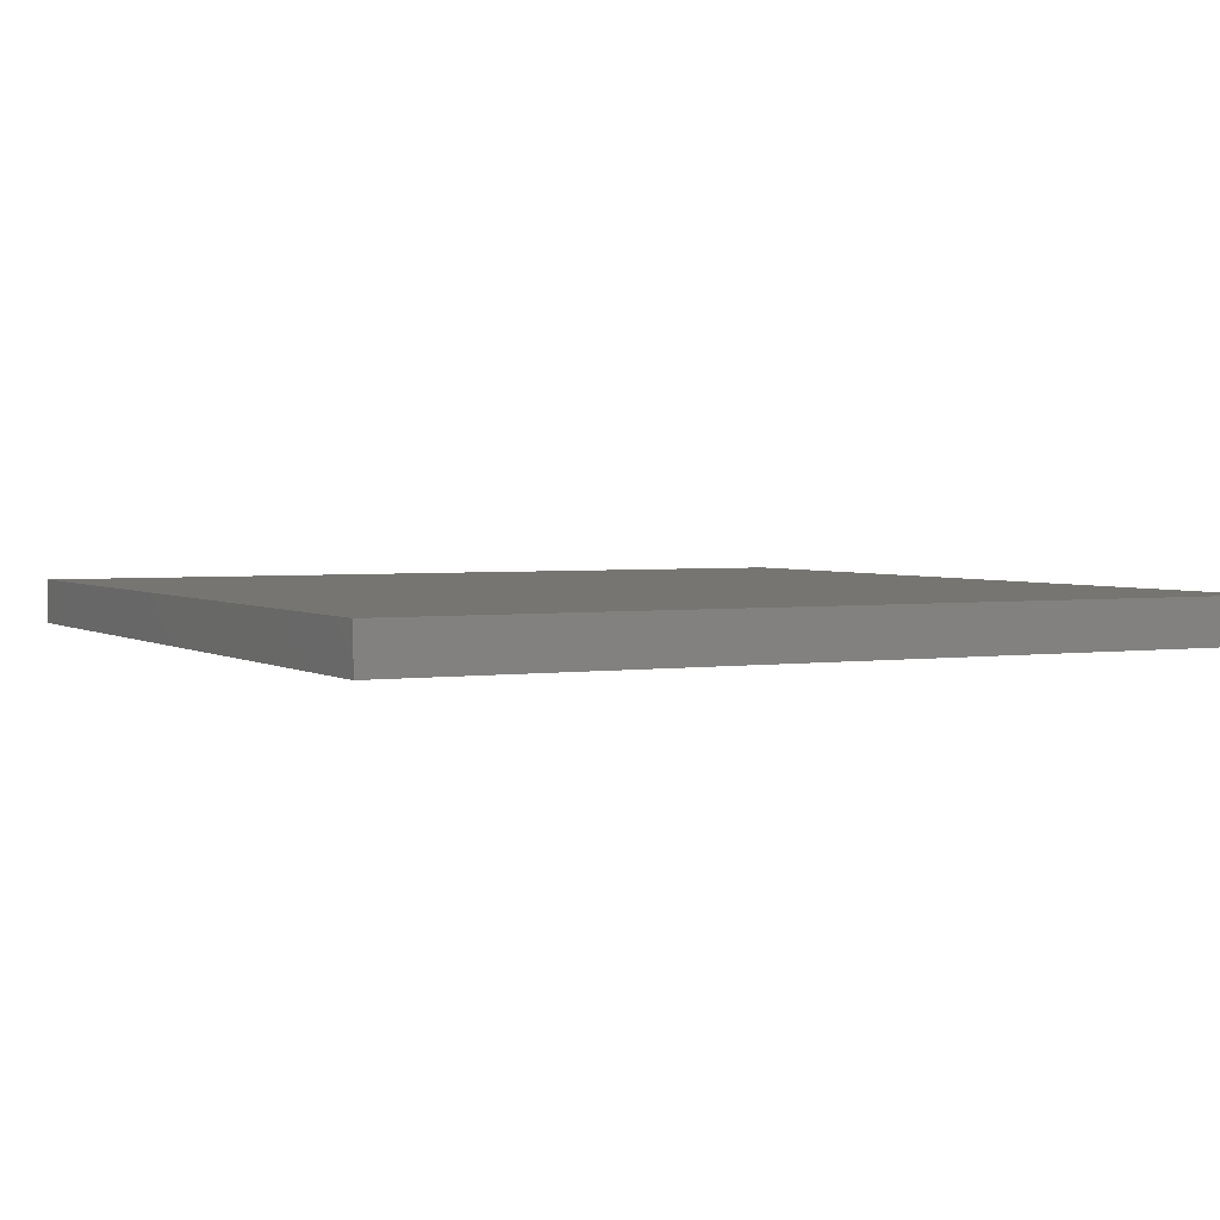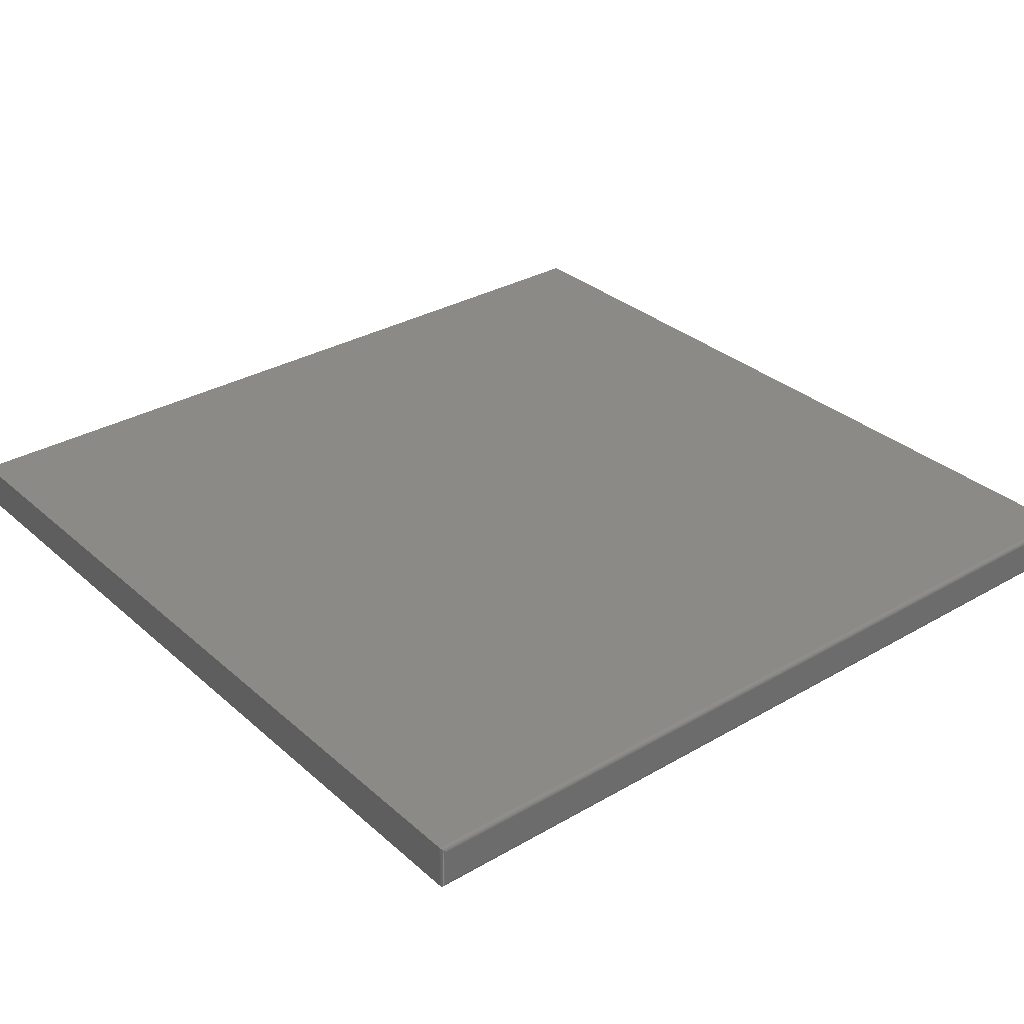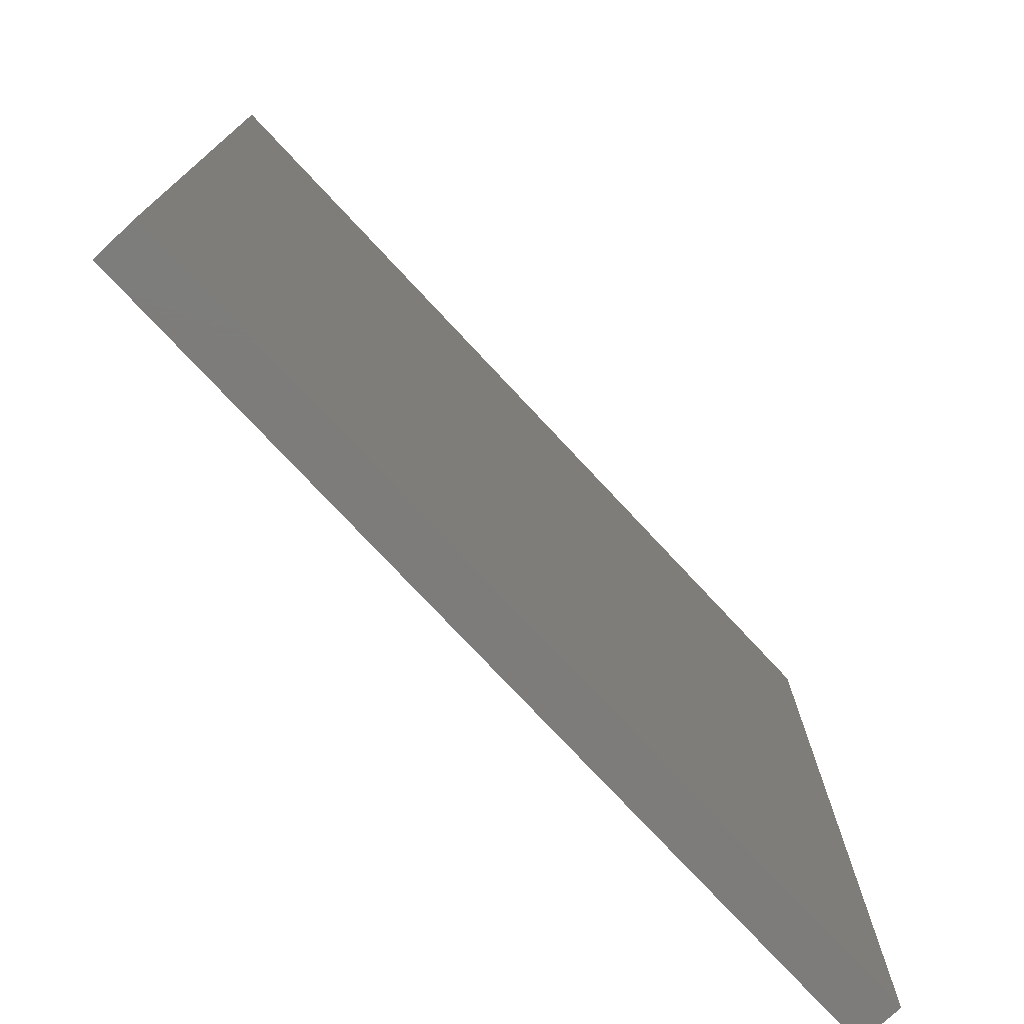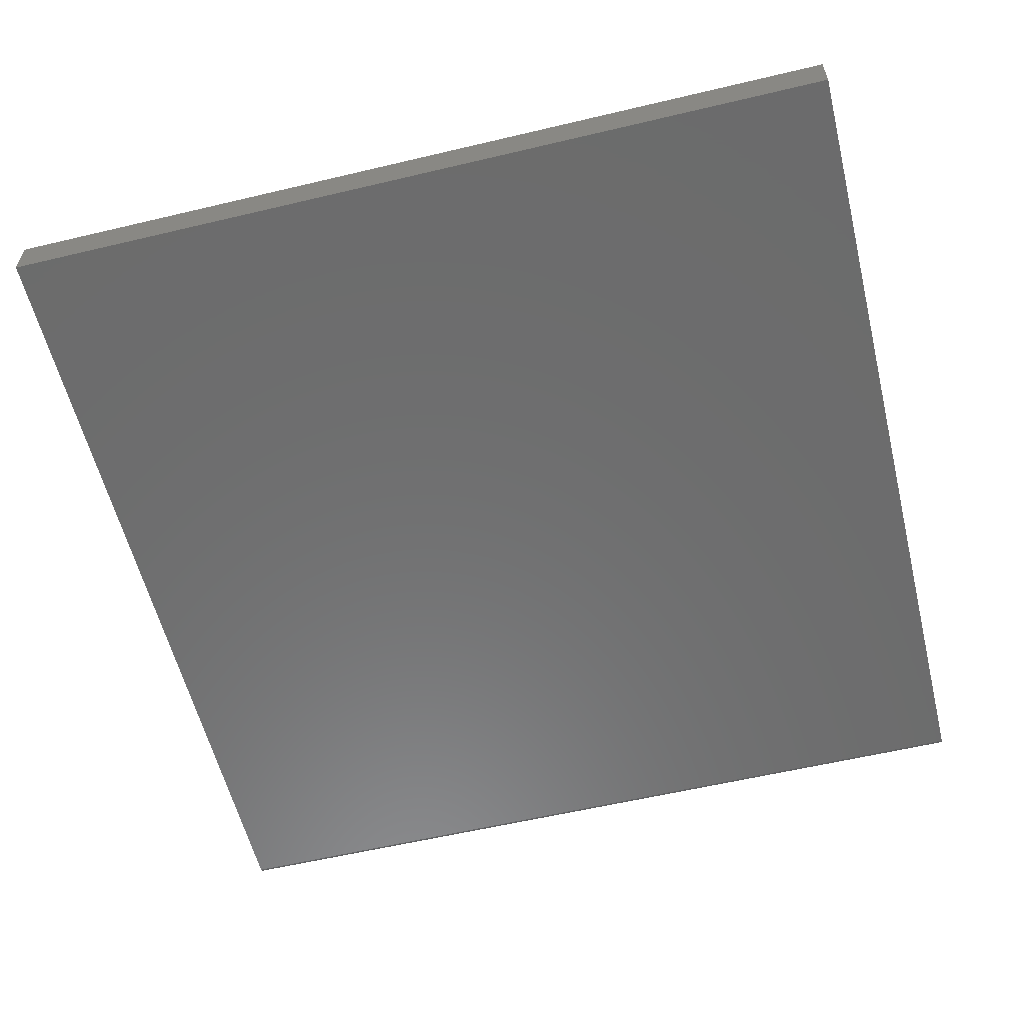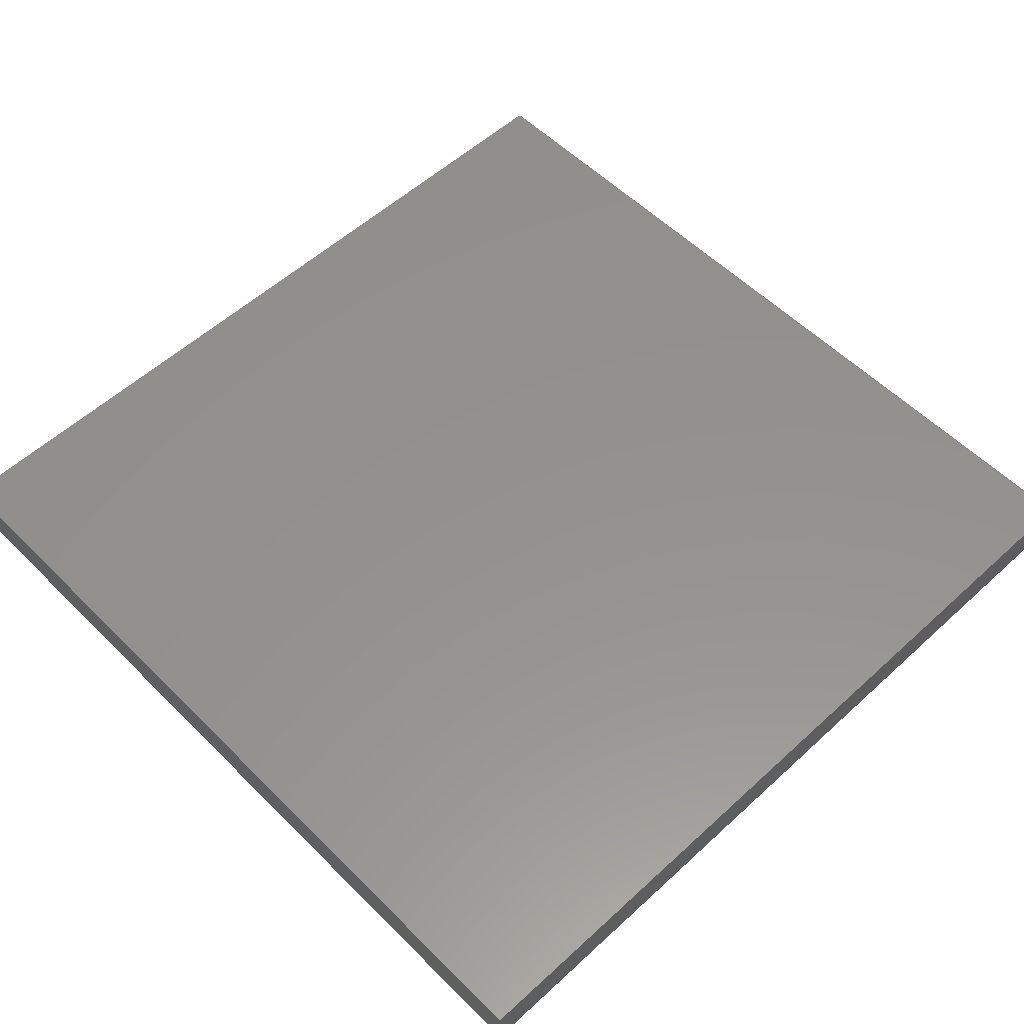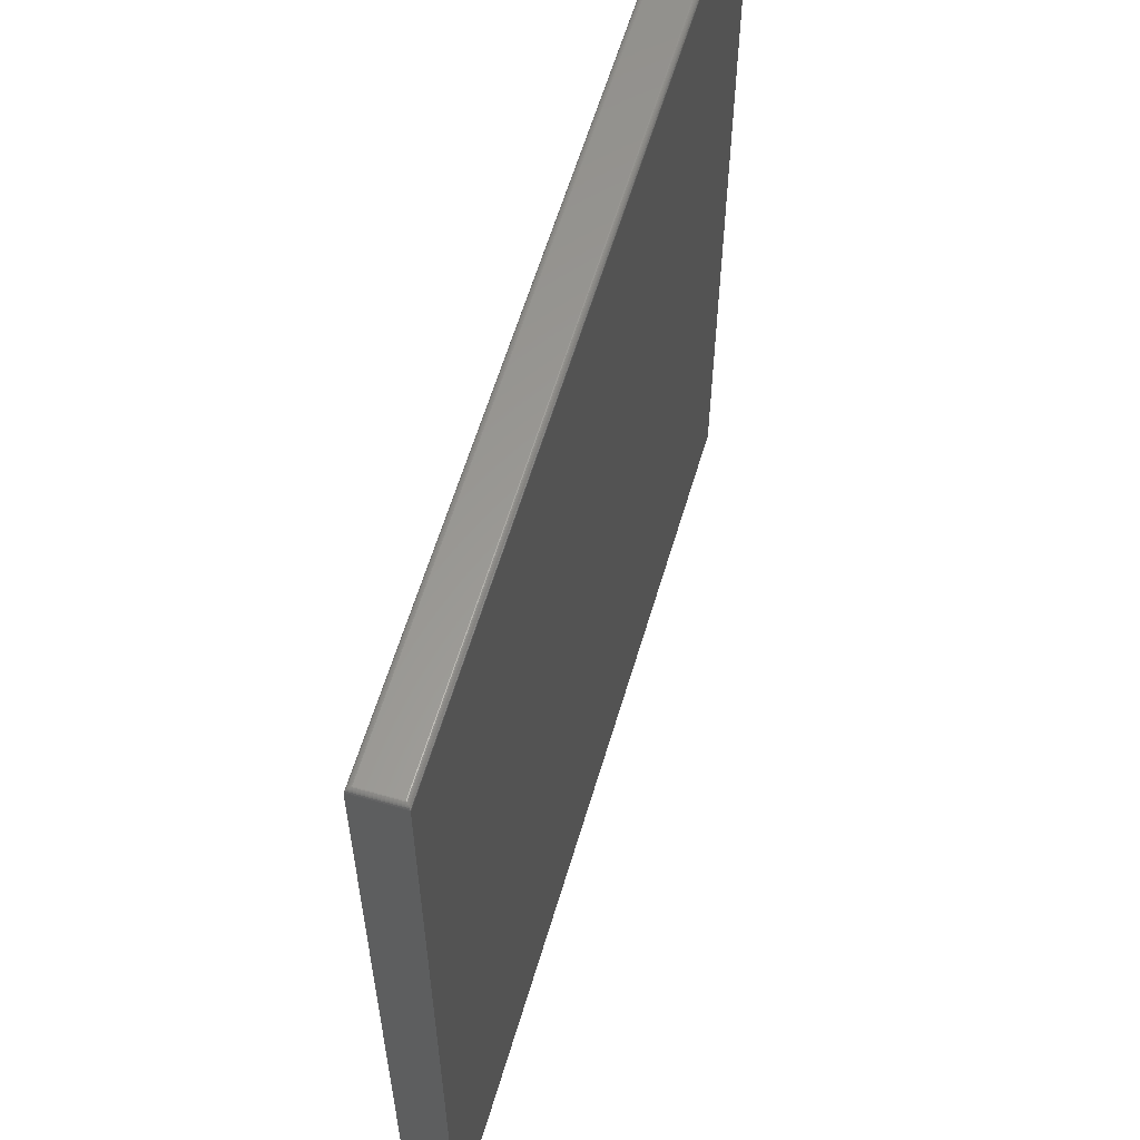
<metadata>
{"format":"stl","ext":"stl","renderer":"f3d","projection":"perspective","resolution":1024,"background":"white","views":[{"elev":2.8,"azim":62.7,"up":"+Z"},{"elev":31.7,"azim":140.8,"up":"+Z"},{"elev":-76.0,"azim":-47.0,"up":"+Y"},{"elev":-58.3,"azim":13.8,"up":"+Z"},{"elev":55.7,"azim":46.1,"up":"+Z"},{"elev":60.3,"azim":106.5,"up":"+Y"}]}
</metadata>
<code>
# stl→obj: 40 verts, 76 faces
v -0.75 -0.75 0.07812
v 0.75 -0.75 0.07812
v -0.75 0.7422 0.07812
v 0.75 0.7422 0.07812
v -0.75 -0.75 0
v -0.75 0.7422 0
v 0.75 -0.75 0
v 0.75 0.7422 -1.735e-18
v 0.7422 0.75 0.07031
v 0.7422 0.75 0.007812
v -0.7422 0.75 0.07031
v -0.7422 0.75 0.007812
v 0.7434 0.7499 0.006571
v -0.7434 0.7499 0.006567
v 0.7497 0.7444 0.0003152
v -0.7486 0.7467 0.001405
v 0.7486 0.7467 0.001405
v -0.7478 0.7476 0.00221
v 0.7478 0.7476 0.00221
v -0.7468 0.7485 0.003156
v 0.7468 0.7485 0.003156
v -0.7458 0.7491 0.004218
v 0.7458 0.7491 0.004218
v -0.7446 0.7496 0.005364
v 0.7446 0.7496 0.005364
v -0.7497 0.7444 0.0003152
v -0.7434 0.7499 0.07155
v -0.7486 0.7467 0.07672
v -0.7478 0.7476 0.07592
v -0.7468 0.7485 0.07497
v -0.7458 0.7491 0.07391
v -0.7446 0.7496 0.07276
v -0.7497 0.7444 0.07781
v 0.7434 0.7499 0.07156
v 0.7446 0.7496 0.07276
v 0.7458 0.7491 0.07391
v 0.7468 0.7485 0.07497
v 0.7478 0.7476 0.07592
v 0.7486 0.7467 0.07672
v 0.7497 0.7444 0.07781
f 1 2 3
f 3 2 4
f 5 6 7
f 7 6 8
f 3 6 1
f 1 6 5
f 9 10 11
f 11 10 12
f 2 7 4
f 4 7 8
f 12 13 14
f 12 10 13
f 15 16 17
f 16 18 17
f 17 18 19
f 18 20 19
f 19 20 21
f 20 22 21
f 21 22 23
f 22 24 23
f 23 24 25
f 24 14 25
f 25 14 13
f 8 6 15
f 15 6 26
f 15 26 16
f 11 14 27
f 11 12 14
f 26 28 16
f 28 29 16
f 16 29 18
f 29 30 18
f 18 30 20
f 30 31 20
f 20 31 22
f 31 32 22
f 22 32 24
f 32 27 24
f 24 27 14
f 6 3 26
f 26 3 33
f 26 33 28
f 9 27 34
f 9 11 27
f 27 32 34
f 34 32 35
f 32 31 35
f 35 31 36
f 31 30 36
f 36 30 37
f 30 29 37
f 37 29 38
f 29 28 38
f 38 28 39
f 28 33 39
f 3 4 33
f 33 4 40
f 33 40 39
f 10 34 13
f 10 9 34
f 34 35 13
f 13 35 25
f 35 36 25
f 25 36 23
f 36 37 23
f 23 37 21
f 37 38 21
f 21 38 19
f 38 39 19
f 19 39 17
f 39 40 17
f 4 8 40
f 40 8 15
f 40 15 17
f 1 5 2
f 2 5 7

</code>
